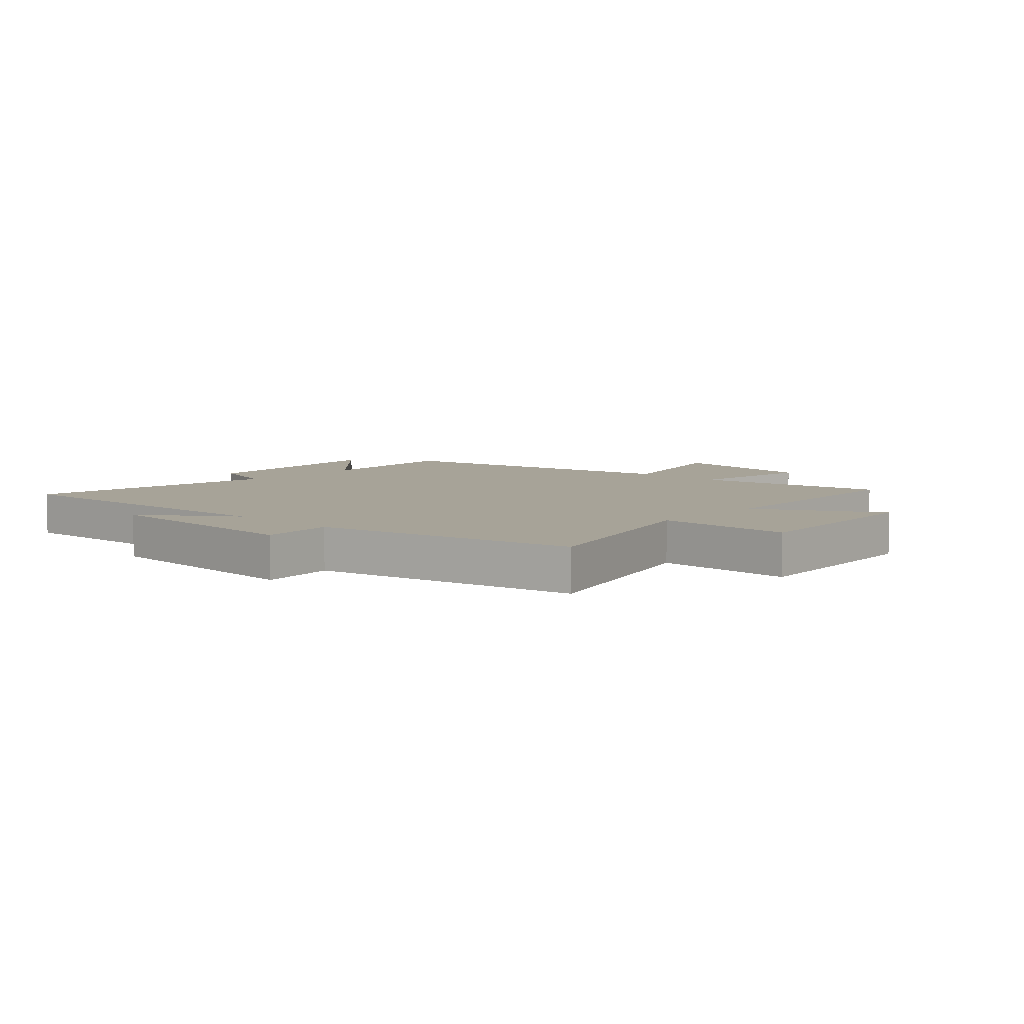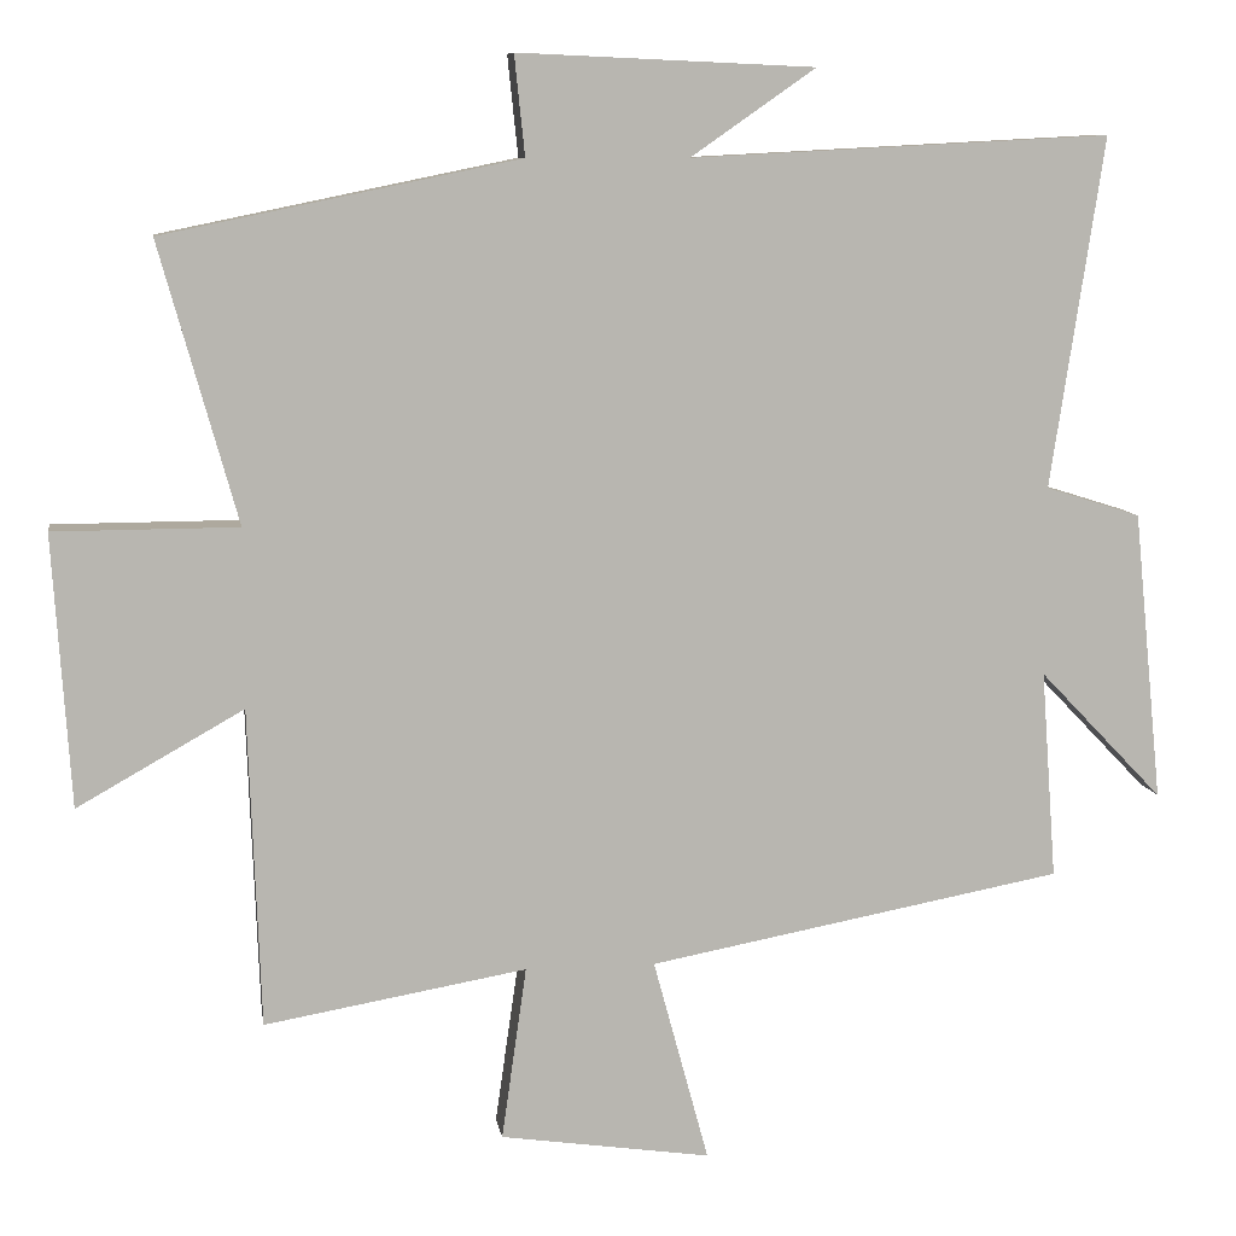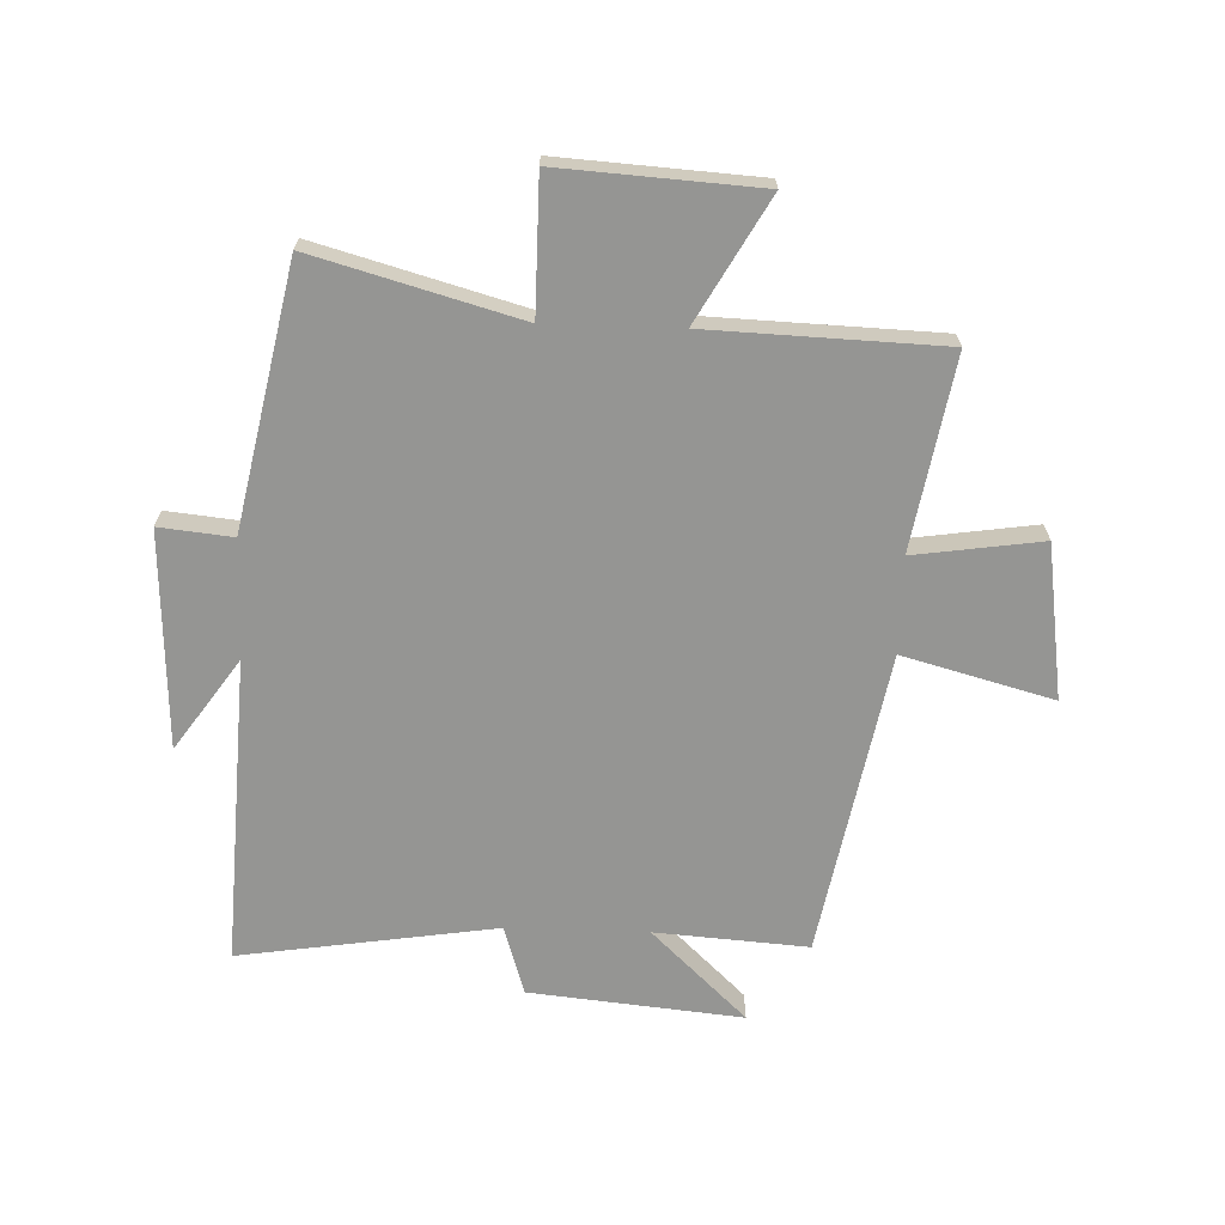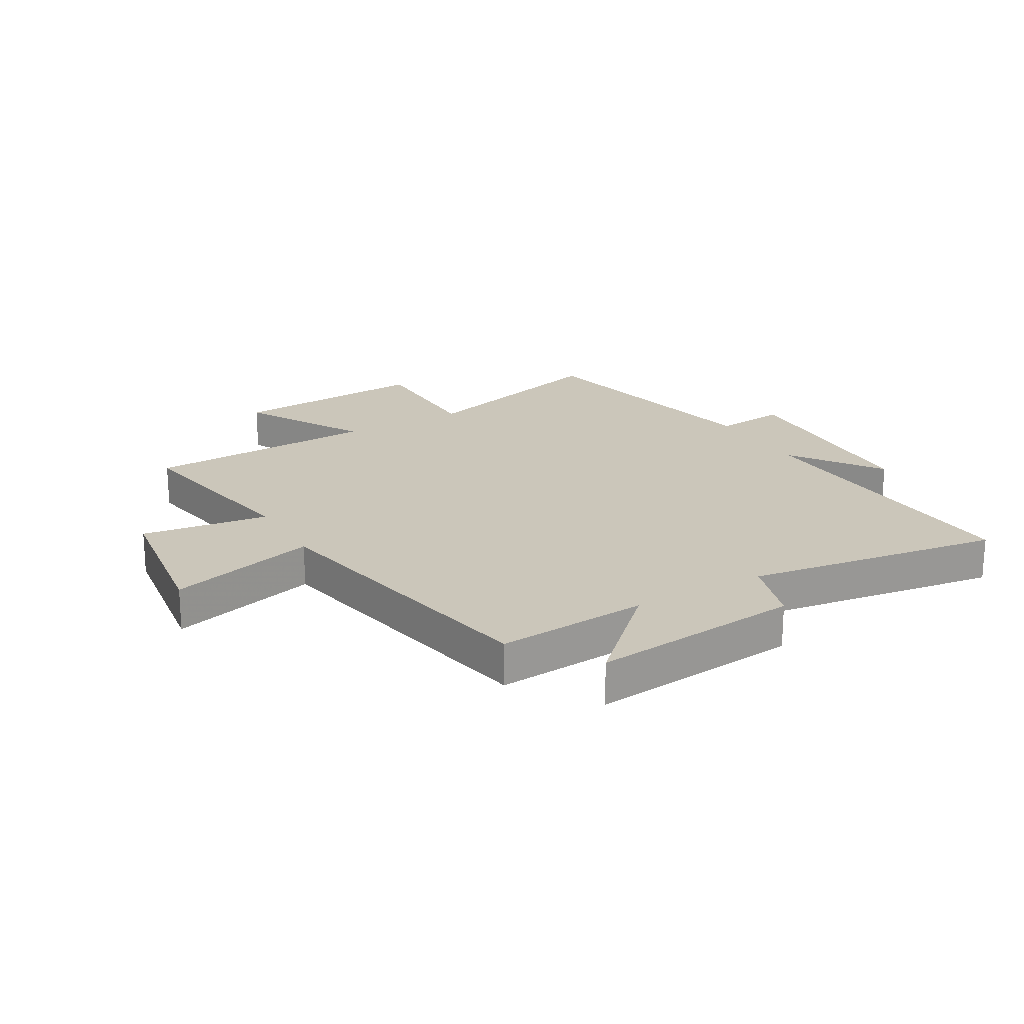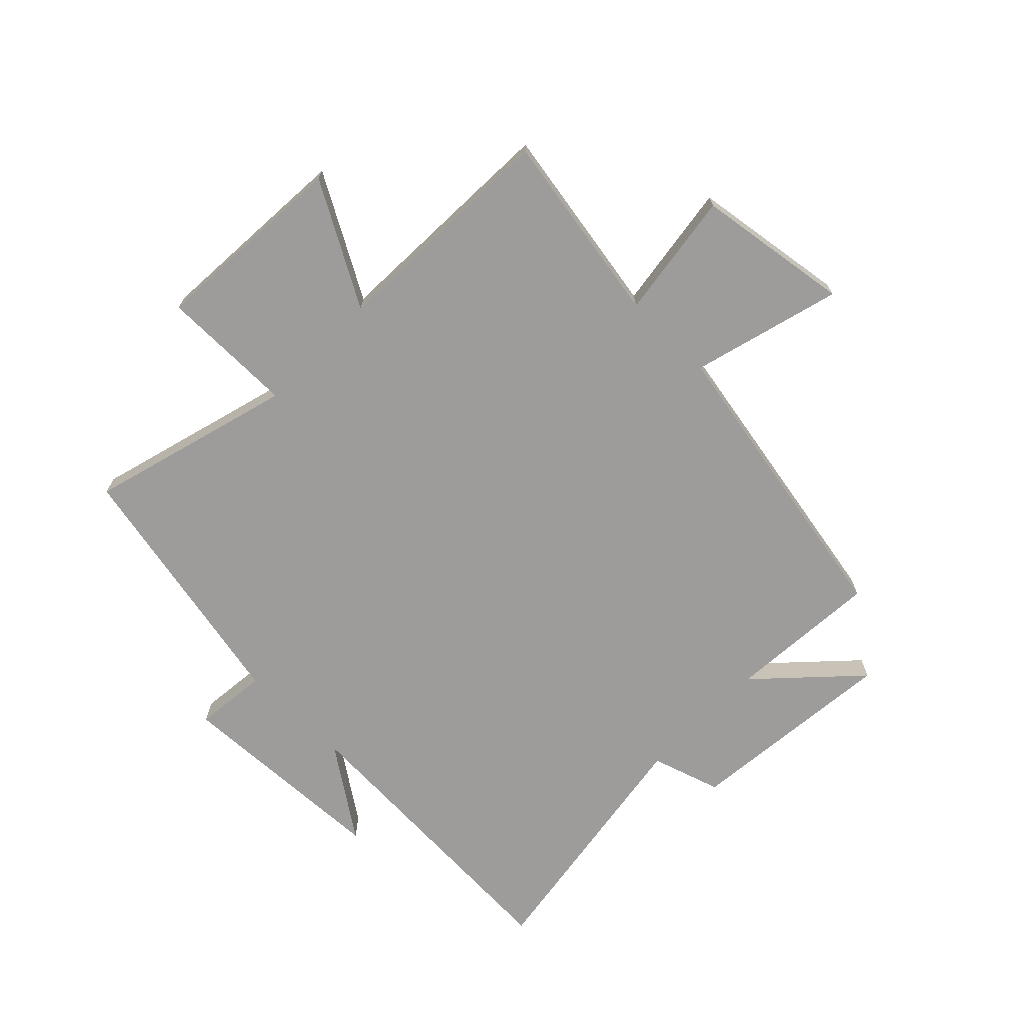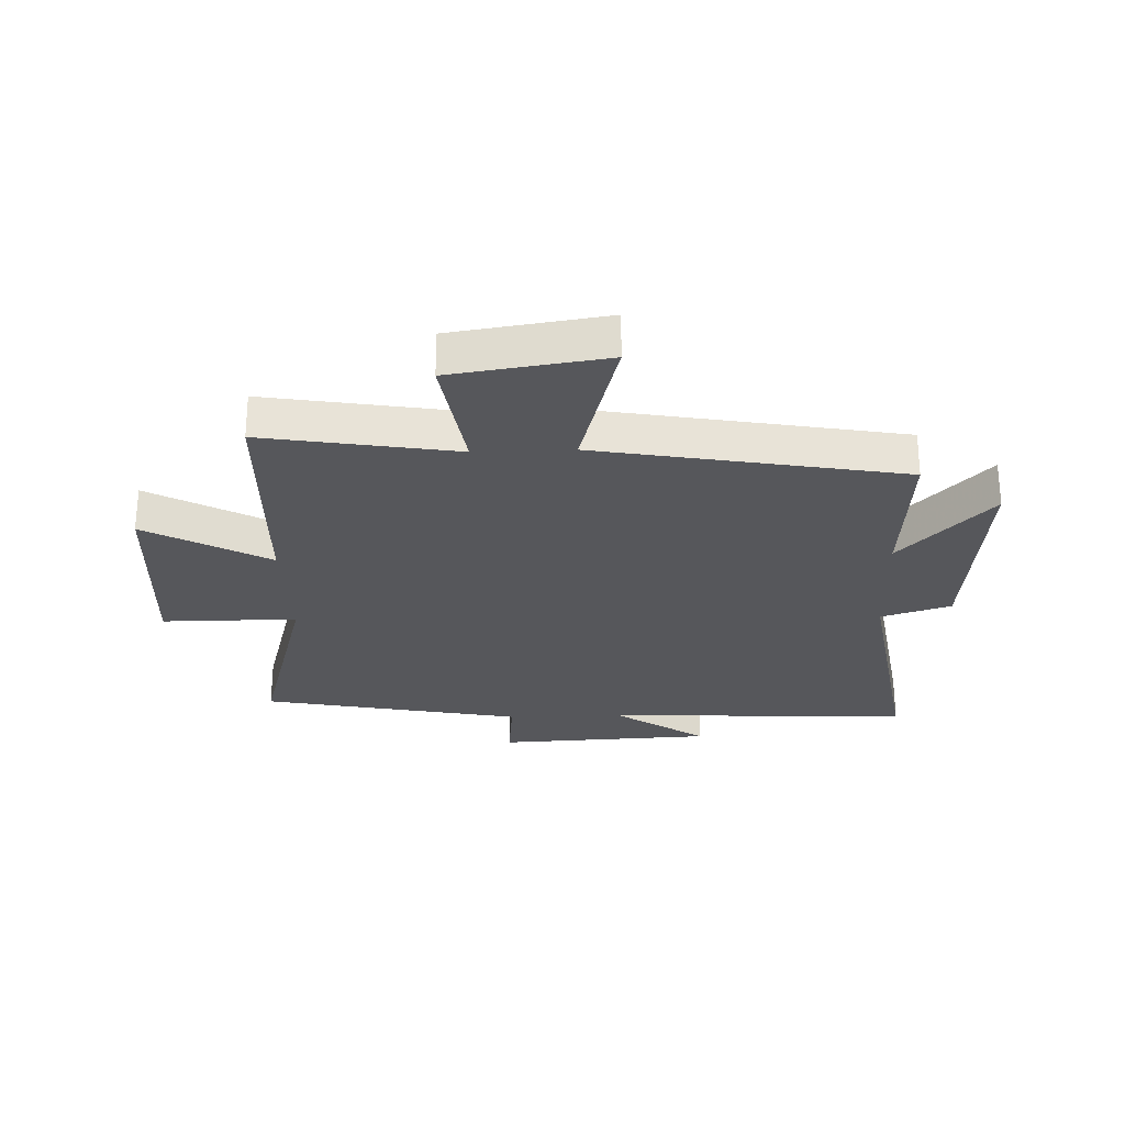
<metadata>
{"format":"obj","ext":"obj","renderer":"f3d","projection":"perspective","resolution":1024,"background":"white","views":[{"elev":6.8,"azim":42.9,"up":"+Y"},{"elev":9.0,"azim":171.3,"up":"+Z"},{"elev":-67.3,"azim":88.1,"up":"+Y"},{"elev":21.1,"azim":-120.2,"up":"+Y"},{"elev":-70.2,"azim":135.7,"up":"+Y"},{"elev":-27.1,"azim":-177.7,"up":"+Y"}]}
</metadata>
<code>
v 0.597 0.07 0.409
v 0.5 0.07 0.062
v 0.729 0.07 0.061
v 0.707 0.07 -0.277
v 0.5 0.07 -0.16
v 0.485 0.07 -0.557
v 0.159 0.07 -0.5
v 0.19 0.07 -0.716
v -0.072 0.07 -0.754
v -0.003 0.07 -0.5
v -0.519 0.07 -0.403
v -0.5 0.07 -0.144
v -0.654 0.07 -0.305
v -0.618 0.07 0.055
v -0.5 0.07 0.092
v -0.566 0.07 0.527
v -0.045 0.07 0.5
v -0.2 0.07 0.608
v 0.168 0.07 0.624
v 0.155 0.07 0.5
v 0.597 0 0.409
v 0.5 0 0.062
v 0.729 0 0.061
v 0.707 0 -0.277
v 0.5 0 -0.16
v 0.485 0 -0.557
v 0.159 0 -0.5
v 0.19 0 -0.716
v -0.072 0 -0.754
v -0.003 0 -0.5
v -0.519 0 -0.403
v -0.5 0 -0.144
v -0.654 0 -0.305
v -0.618 0 0.055
v -0.5 0 0.092
v -0.566 0 0.527
v -0.045 0 0.5
v -0.2 0 0.608
v 0.168 0 0.624
v 0.155 0 0.5
f 17 18 19 20
f 17 20 1 2
f 15 16 17 2
f 12 13 14 15
f 12 15 2
f 12 2 3
f 11 12 3
f 10 11 3
f 7 8 9 10
f 5 6 7
f 5 7 10
f 3 4 5
f 3 5 10
f 40 39 38 37
f 22 21 40 37
f 22 37 36 35
f 35 34 33 32
f 22 35 32
f 23 22 32
f 23 32 31
f 23 31 30
f 30 29 28 27
f 27 26 25
f 30 27 25
f 25 24 23
f 30 25 23
f 1 21 22 2
f 2 22 23 3
f 3 23 24 4
f 4 24 25 5
f 5 25 26 6
f 6 26 27 7
f 7 27 28 8
f 8 28 29 9
f 9 29 30 10
f 10 30 31 11
f 11 31 32 12
f 12 32 33 13
f 13 33 34 14
f 14 34 35 15
f 15 35 36 16
f 16 36 37 17
f 17 37 38 18
f 18 38 39 19
f 19 39 40 20
f 20 40 21 1

</code>
